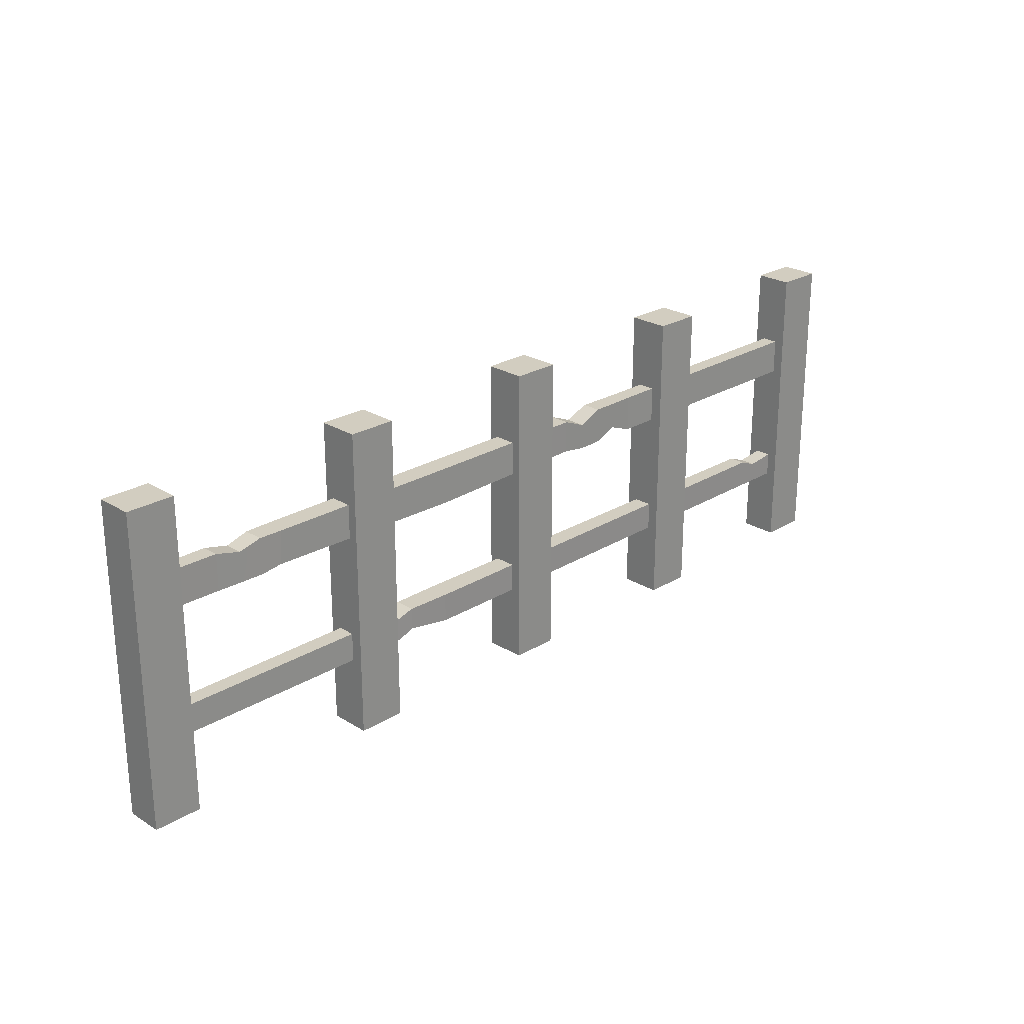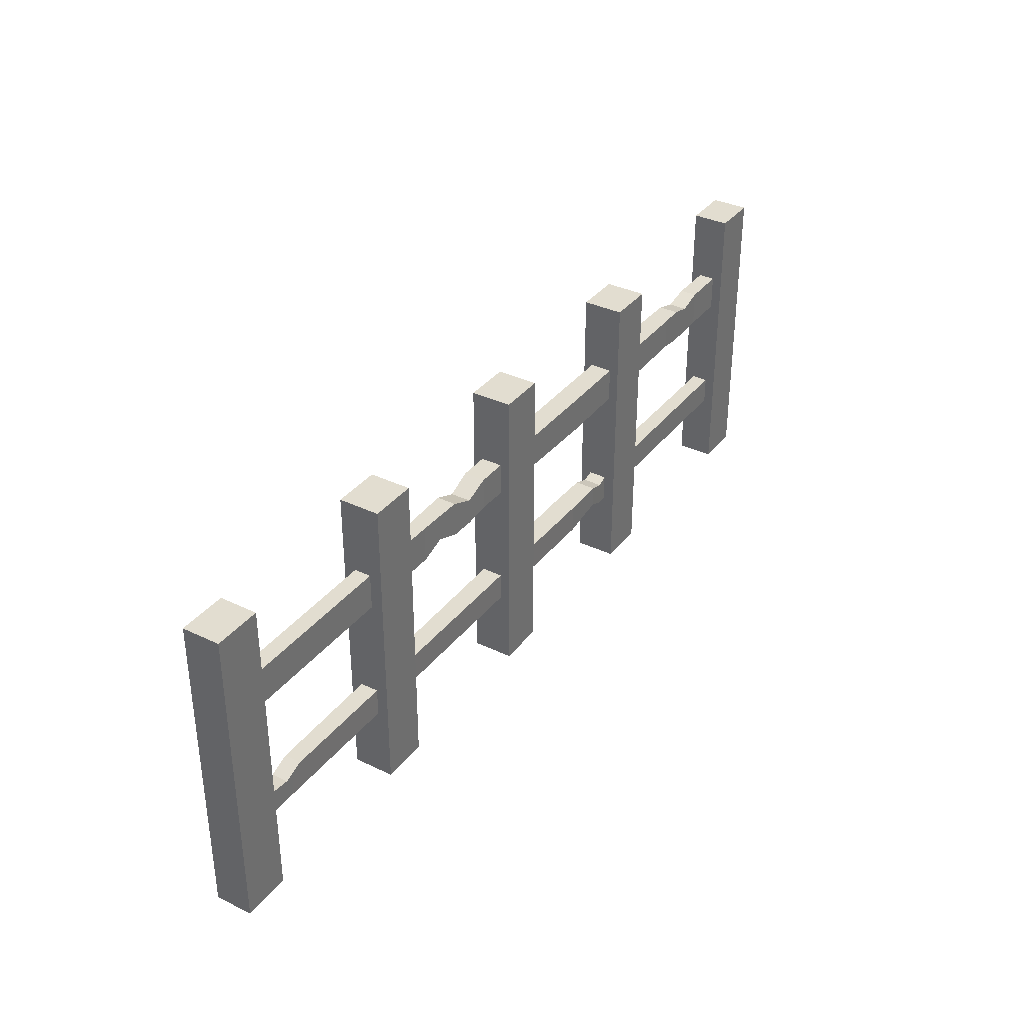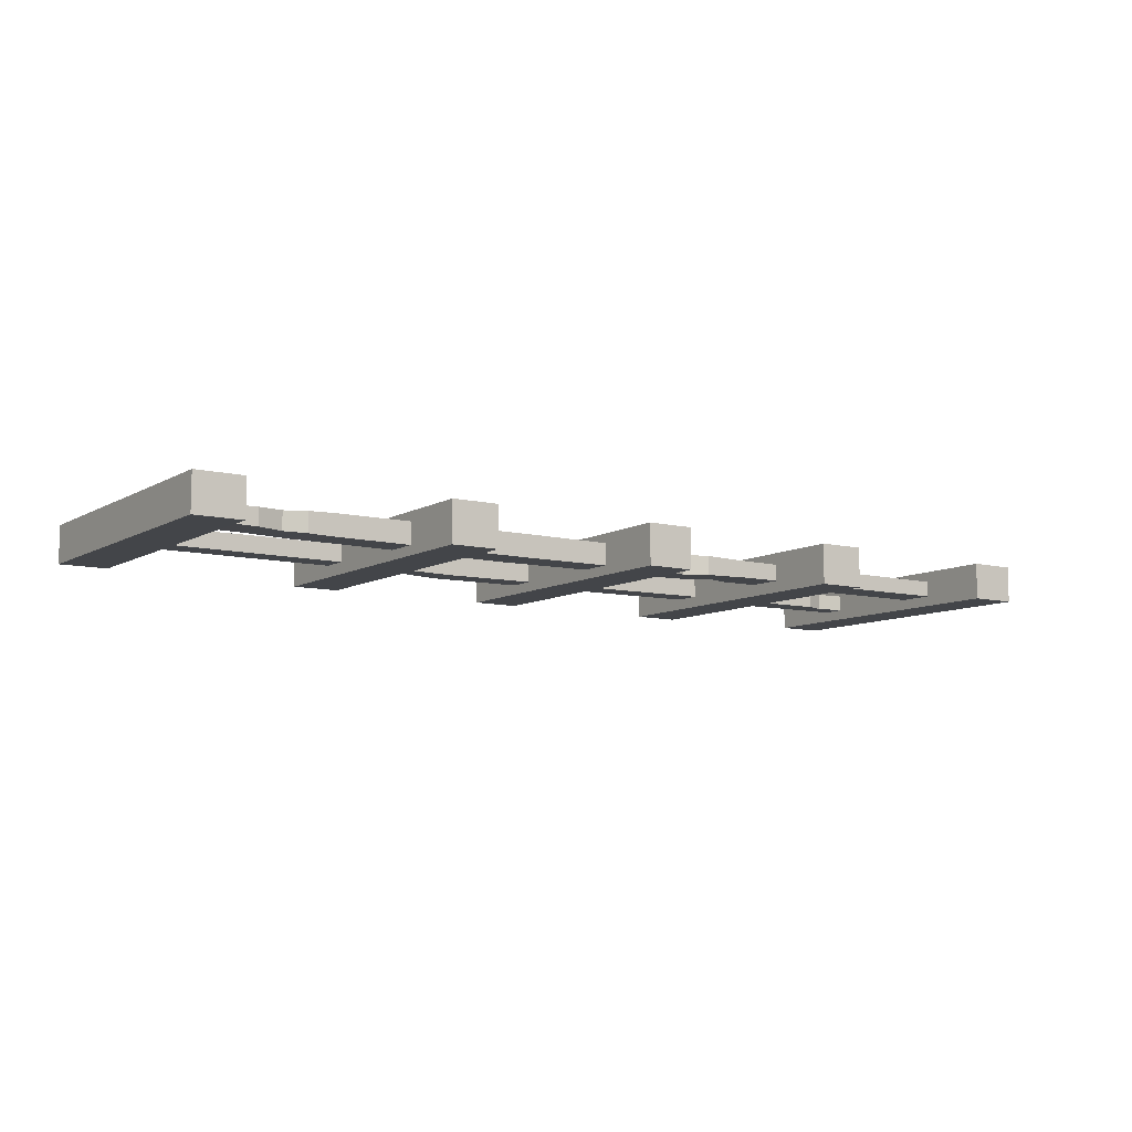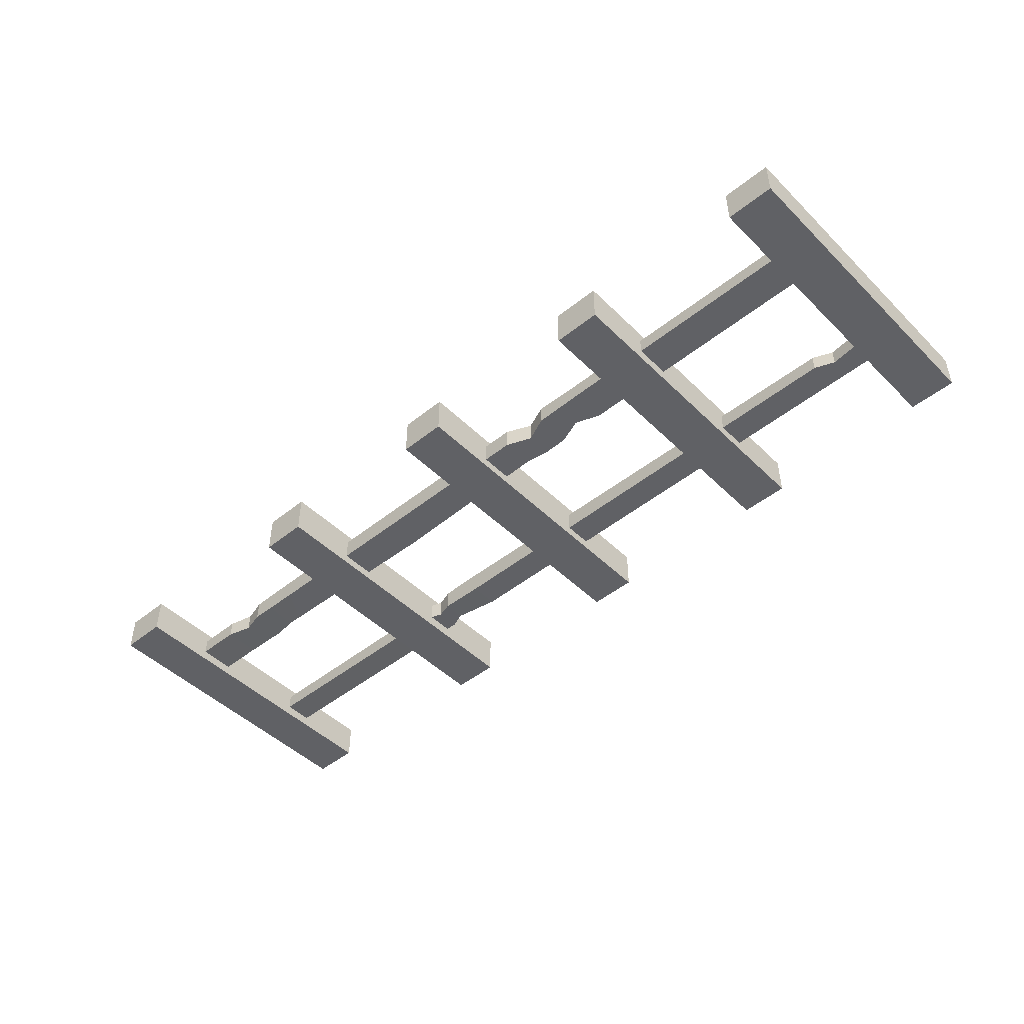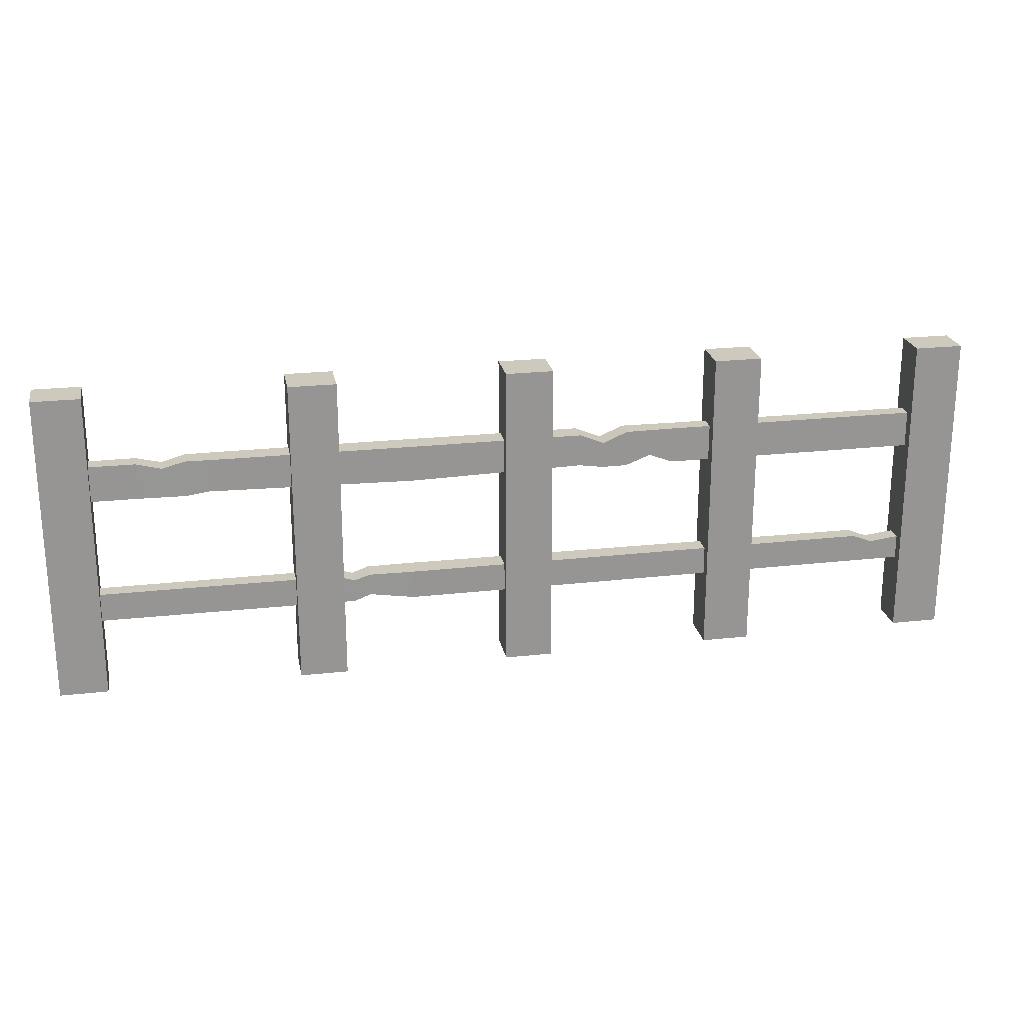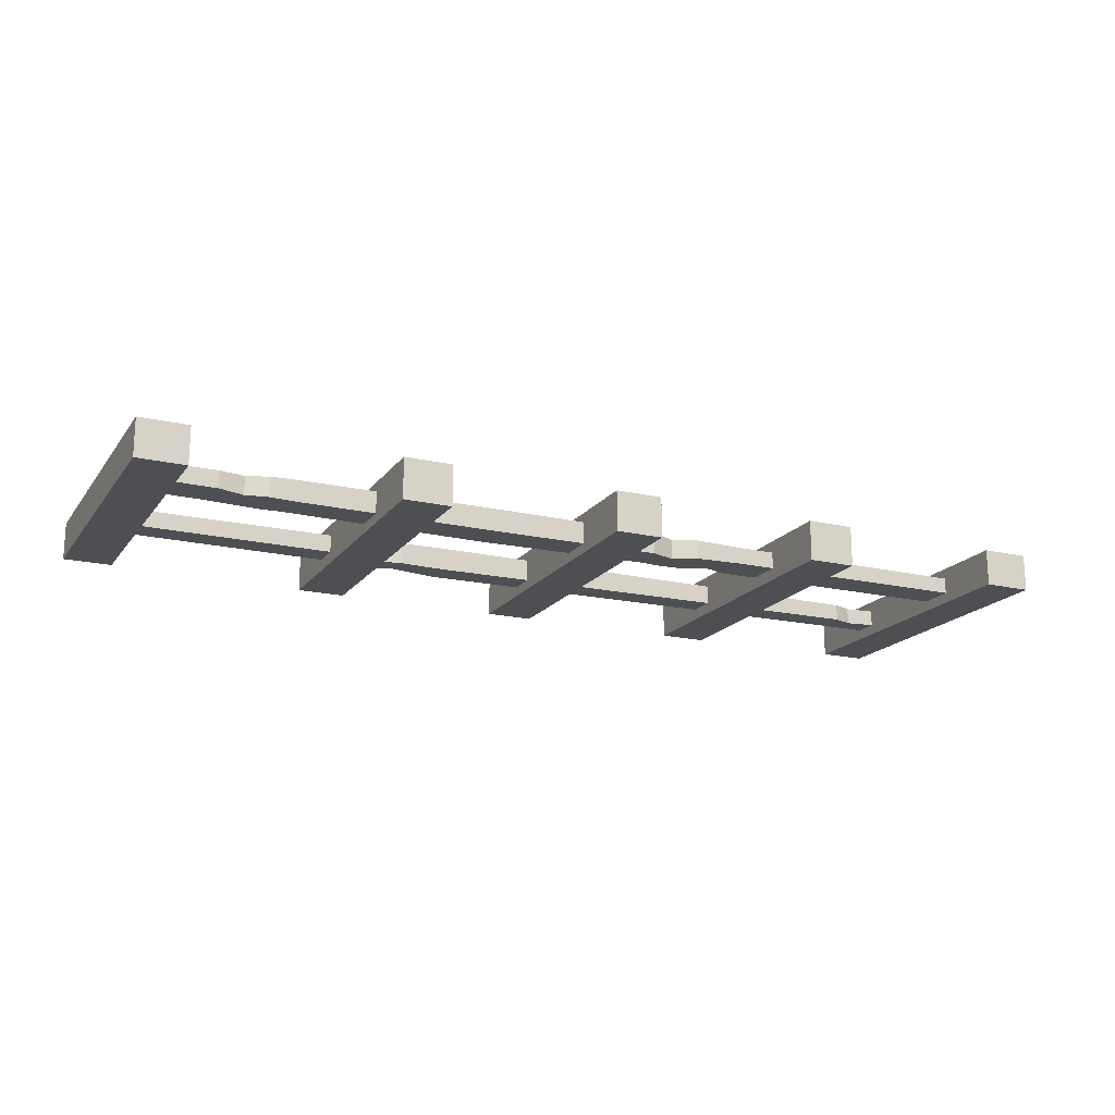
<metadata>
{"format":"obj","ext":"obj","renderer":"f3d","projection":"perspective","resolution":1024,"background":"white","views":[{"elev":24.6,"azim":135.2,"up":"+Y"},{"elev":35.3,"azim":-57.5,"up":"+Y"},{"elev":-8.8,"azim":146.1,"up":"+Z"},{"elev":-47.1,"azim":-137.8,"up":"+Z"},{"elev":22.7,"azim":169.2,"up":"+Y"},{"elev":-17.7,"azim":155.3,"up":"+Z"}]}
</metadata>
<code>
o Fence_Cube.057
v -1.602 -0.01082 0.0651
v -1.602 1.086 0.0651
v -1.602 1.086 -0.0651
v -1.602 -0.01082 -0.0651
v -1.435 1.086 -0.0651
v -1.435 -0.01082 -0.0651
v -1.435 1.086 0.0651
v -1.435 -0.01082 0.0651
v -1.263 0.3505 0.02911
v 0.4053 0.3505 0.03945
v 0.4053 0.3505 -0.03945
v -1.263 0.3505 -0.02911
v 0.4053 0.2502 -0.03945
v -1.263 0.2502 -0.02911
v 0.4053 0.2502 0.03945
v -1.263 0.2502 0.02911
v -1.563 0.3505 -0.02778
v -1.563 0.2502 -0.02778
v -1.563 0.2502 0.02778
v -1.563 0.3505 0.02778
v -0.2037 0.829 0.03751
v 0.4053 0.829 0.03945
v 0.4053 0.829 -0.03945
v -0.2037 0.829 -0.03751
v 0.4053 0.702 -0.03945
v -0.2037 0.7153 -0.03751
v 0.4053 0.702 0.03945
v -0.2037 0.7153 0.03751
v -1.563 0.829 -0.02778
v -1.563 0.702 -0.02778
v -1.563 0.702 0.02778
v -1.563 0.829 0.02778
v 1.675 -0.01082 0.0651
v 1.675 -0.01082 -0.0651
v 1.675 1.086 -0.0651
v 1.675 1.086 0.0651
v 1.507 -0.01082 -0.0651
v 1.507 1.086 -0.0651
v 1.507 -0.01082 0.0651
v 1.507 1.086 0.0651
v 0.5607 0.3505 0.03653
v 0.5607 0.3505 -0.03653
v 0.5607 0.2737 -0.03653
v 0.5607 0.2737 0.03653
v 1.671 0.3505 -0.02778
v 1.671 0.3505 0.02778
v 1.671 0.2502 0.02778
v 1.671 0.2502 -0.02778
v 1.1 0.829 0.03712
v 1.1 0.829 -0.03712
v 1.11 0.7136 -0.03712
v 1.11 0.7136 0.03712
v 1.671 0.829 -0.02778
v 1.671 0.829 0.02778
v 1.671 0.702 0.02778
v 1.671 0.702 -0.02778
v 1.349 0.829 0.03011
v 1.349 0.702 0.03011
v 1.261 0.8071 0.03245
v 1.266 0.702 0.03245
v 1.183 0.829 0.03478
v 1.183 0.702 0.03478
v 1.349 0.702 -0.03011
v 1.266 0.702 -0.03245
v 1.183 0.702 -0.03478
v 1.349 0.829 -0.03011
v 1.261 0.8071 -0.03245
v 1.183 0.829 -0.03478
v 0.6738 0.3505 0.0307
v 0.6738 0.2502 0.0307
v 0.6172 0.3317 0.03362
v 0.6172 0.2502 0.03362
v 0.6738 0.2502 -0.0307
v 0.6172 0.2502 -0.03362
v 0.6738 0.3505 -0.0307
v 0.6172 0.3317 -0.03362
v -0.5457 0.702 0.02972
v -0.5457 0.829 0.02972
v -0.4602 0.7346 0.03167
v -0.4602 0.829 0.03167
v -0.3747 0.702 0.03362
v -0.3747 0.829 0.03362
v -0.2892 0.702 0.03556
v -0.2892 0.7934 0.03556
v -0.5457 0.702 -0.02973
v -0.4602 0.7346 -0.03167
v -0.3747 0.702 -0.03362
v -0.2892 0.702 -0.03556
v -0.5457 0.829 -0.02973
v -0.4602 0.829 -0.03167
v -0.3747 0.829 -0.03362
v -0.2892 0.7934 -0.03556
v -1.331 0.2502 0.02881
v -1.331 0.3234 0.02881
v -1.331 0.2502 -0.02881
v -1.331 0.3234 -0.02881
v -0.6819 -0.01082 -0.07141
v -0.6819 1.086 -0.07141
v -0.6819 1.086 0.07141
v -0.6819 -0.01082 0.07141
v -0.8492 -0.01082 -0.07141
v -0.8492 -0.01082 0.07141
v -0.8492 1.086 -0.07141
v -0.8492 1.086 0.07141
v 0.07113 -0.01082 -0.07141
v 0.07113 1.086 -0.07141
v 0.07113 1.086 0.07141
v 0.07113 -0.01082 0.07141
v -0.0962 -0.01082 -0.07141
v -0.0962 -0.01082 0.07141
v -0.0962 1.086 -0.07141
v -0.0962 1.086 0.07141
v 0.8241 -0.01082 -0.07141
v 0.8241 1.086 -0.07141
v 0.8241 1.086 0.07141
v 0.8241 -0.01082 0.07141
v 0.6568 -0.01082 -0.07141
v 0.6568 -0.01082 0.07141
v 0.6568 1.086 -0.07141
v 0.6568 1.086 0.07141
f 2 4 1
f 3 6 4
f 5 8 6
f 7 1 8
f 6 1 4
f 3 7 5
f 10 12 9
f 11 14 12
f 13 16 14
f 15 9 16
f 18 20 17
f 22 24 21
f 23 26 24
f 25 28 26
f 28 22 21
f 30 32 29
f 34 36 33
f 37 35 34
f 39 38 37
f 33 40 39
f 33 37 34
f 40 35 38
f 41 11 10
f 43 11 42
f 44 13 43
f 44 10 15
f 46 48 45
f 50 22 49
f 50 25 23
f 52 25 51
f 49 27 52
f 54 56 53
f 54 58 55
f 58 59 60
f 59 62 60
f 61 52 62
f 55 63 56
f 63 60 64
f 60 65 64
f 62 51 65
f 56 66 53
f 63 67 66
f 67 65 68
f 68 51 50
f 53 57 54
f 66 59 57
f 59 68 61
f 68 49 61
f 46 70 47
f 70 71 72
f 71 44 72
f 47 73 48
f 70 74 73
f 72 43 74
f 48 75 45
f 73 76 75
f 76 43 42
f 45 69 46
f 75 71 69
f 76 41 71
f 77 32 31
f 79 78 77
f 79 82 80
f 81 84 82
f 28 84 83
f 85 31 30
f 86 77 85
f 87 79 86
f 88 81 87
f 26 83 88
f 89 30 29
f 89 86 85
f 91 86 90
f 92 87 91
f 92 26 88
f 78 29 32
f 78 90 89
f 82 90 80
f 84 91 82
f 21 92 84
f 16 94 93
f 14 93 95
f 96 14 95
f 9 96 94
f 94 17 20
f 96 18 17
f 95 19 18
f 19 94 20
f 98 100 97
f 97 102 101
f 103 97 101
f 99 102 100
f 104 101 102
f 103 99 98
f 106 108 105
f 105 110 109
f 111 105 109
f 107 110 108
f 112 109 110
f 111 107 106
f 114 116 113
f 113 118 117
f 119 113 117
f 115 118 116
f 120 117 118
f 119 115 114
f 2 3 4
f 3 5 6
f 5 7 8
f 7 2 1
f 6 8 1
f 3 2 7
f 10 11 12
f 11 13 14
f 13 15 16
f 15 10 9
f 18 19 20
f 22 23 24
f 23 25 26
f 25 27 28
f 28 27 22
f 30 31 32
f 34 35 36
f 37 38 35
f 39 40 38
f 33 36 40
f 33 39 37
f 40 36 35
f 41 42 11
f 43 13 11
f 44 15 13
f 44 41 10
f 46 47 48
f 50 23 22
f 50 51 25
f 52 27 25
f 49 22 27
f 54 55 56
f 54 57 58
f 58 57 59
f 59 61 62
f 61 49 52
f 55 58 63
f 63 58 60
f 60 62 65
f 62 52 51
f 56 63 66
f 63 64 67
f 67 64 65
f 68 65 51
f 53 66 57
f 66 67 59
f 59 67 68
f 68 50 49
f 46 69 70
f 70 69 71
f 71 41 44
f 47 70 73
f 70 72 74
f 72 44 43
f 48 73 75
f 73 74 76
f 76 74 43
f 45 75 69
f 75 76 71
f 76 42 41
f 77 78 32
f 79 80 78
f 79 81 82
f 81 83 84
f 28 21 84
f 85 77 31
f 86 79 77
f 87 81 79
f 88 83 81
f 26 28 83
f 89 85 30
f 89 90 86
f 91 87 86
f 92 88 87
f 92 24 26
f 78 89 29
f 78 80 90
f 82 91 90
f 84 92 91
f 21 24 92
f 16 9 94
f 14 16 93
f 96 12 14
f 9 12 96
f 94 96 17
f 96 95 18
f 95 93 19
f 19 93 94
f 98 99 100
f 97 100 102
f 103 98 97
f 99 104 102
f 104 103 101
f 103 104 99
f 106 107 108
f 105 108 110
f 111 106 105
f 107 112 110
f 112 111 109
f 111 112 107
f 114 115 116
f 113 116 118
f 119 114 113
f 115 120 118
f 120 119 117
f 119 120 115

</code>
